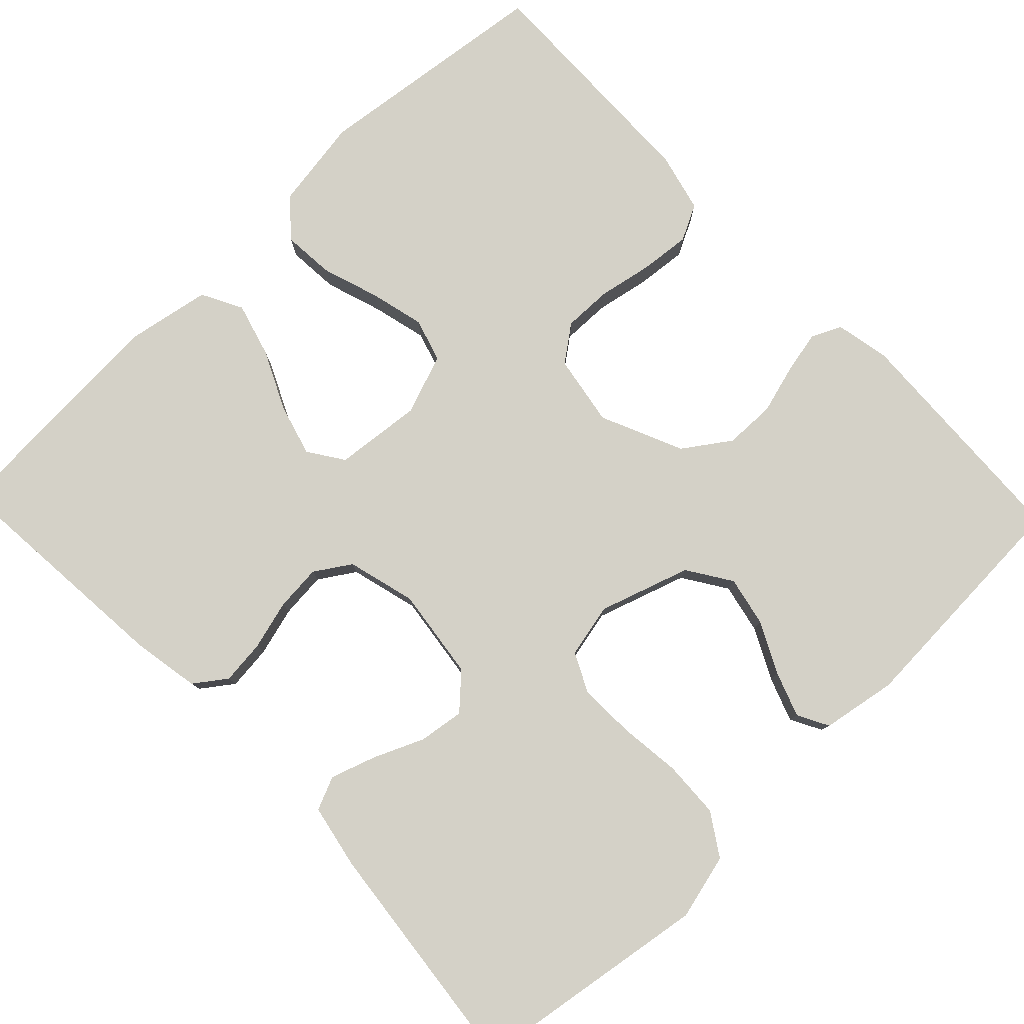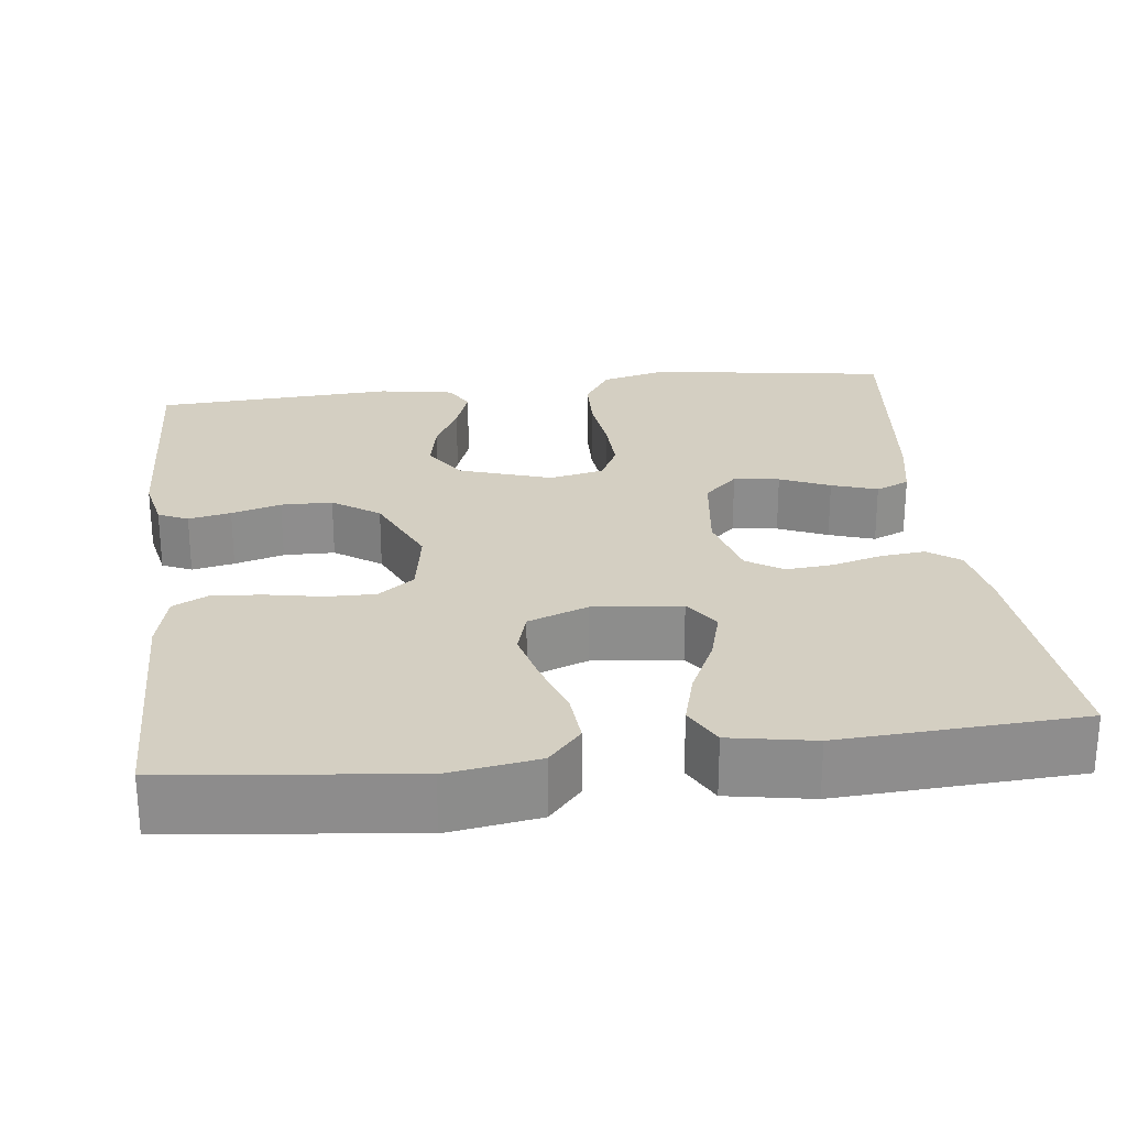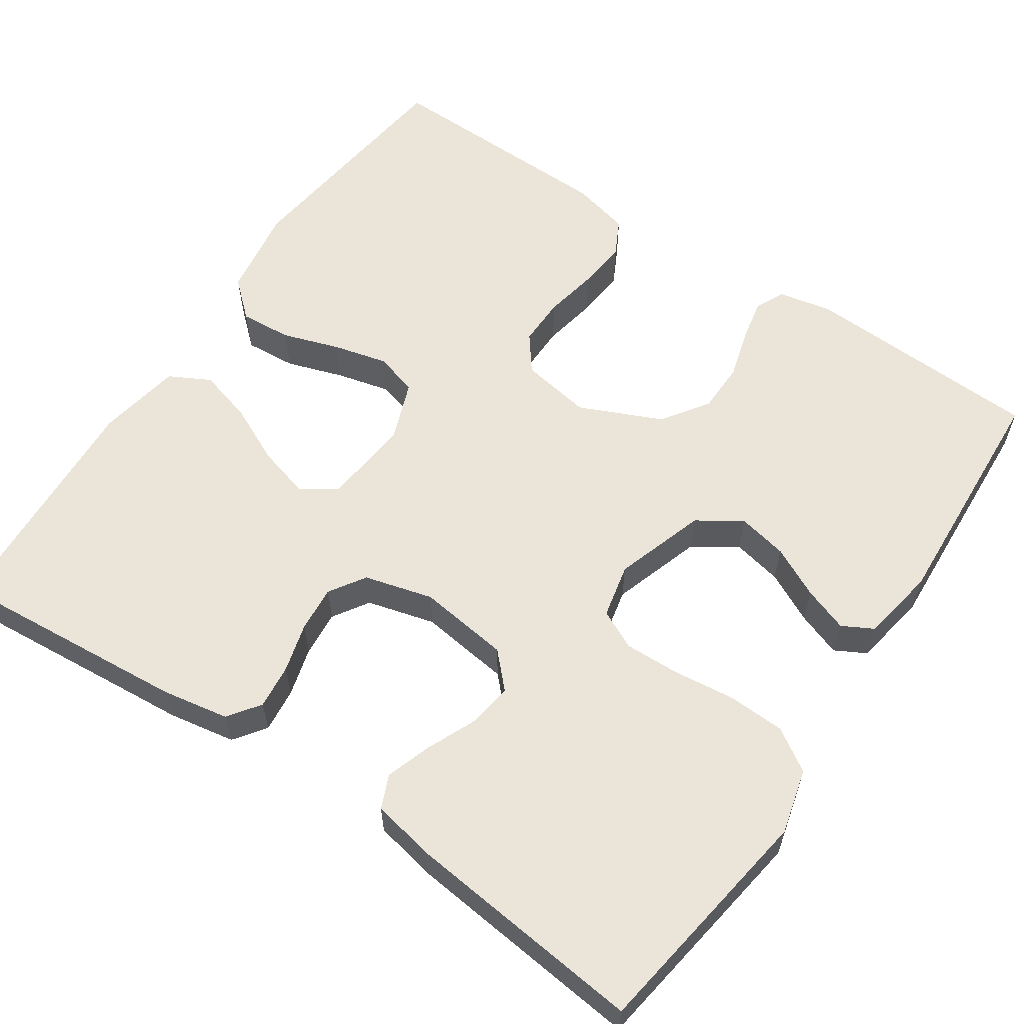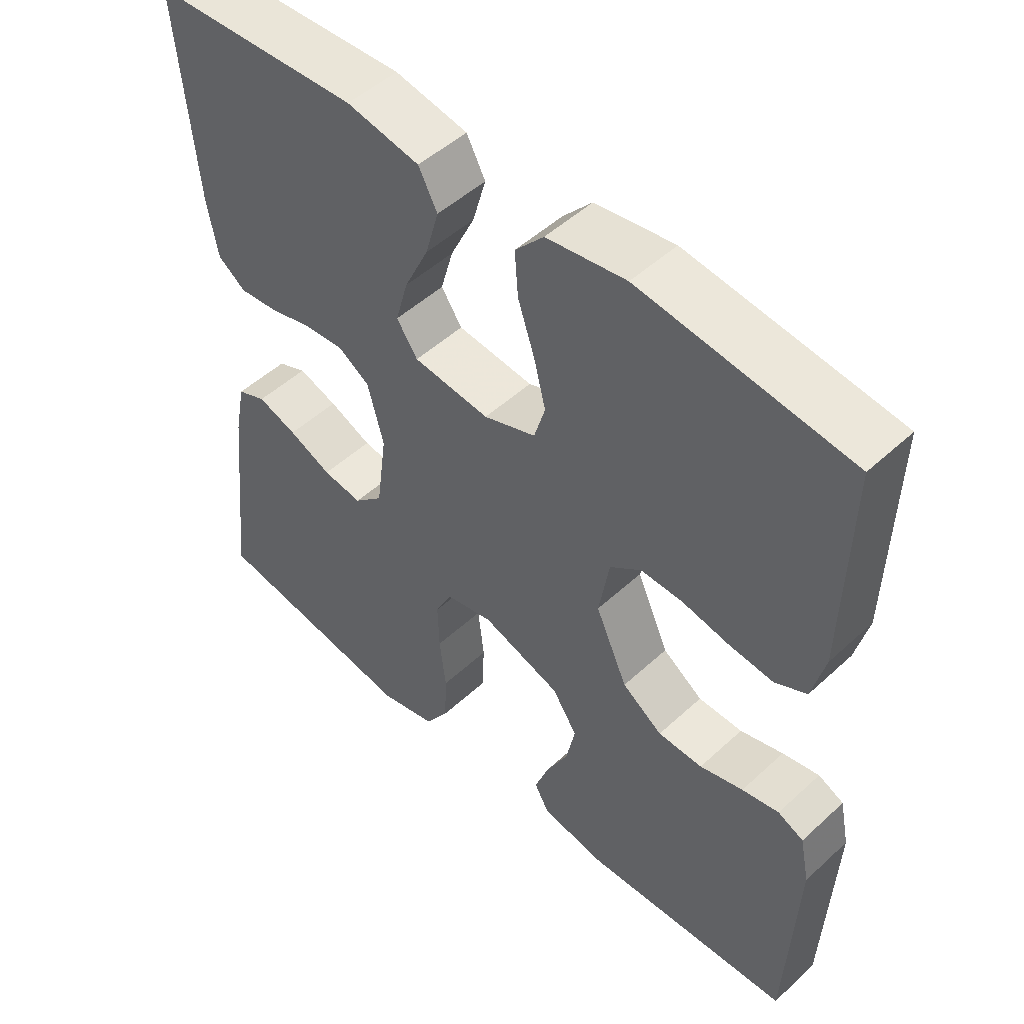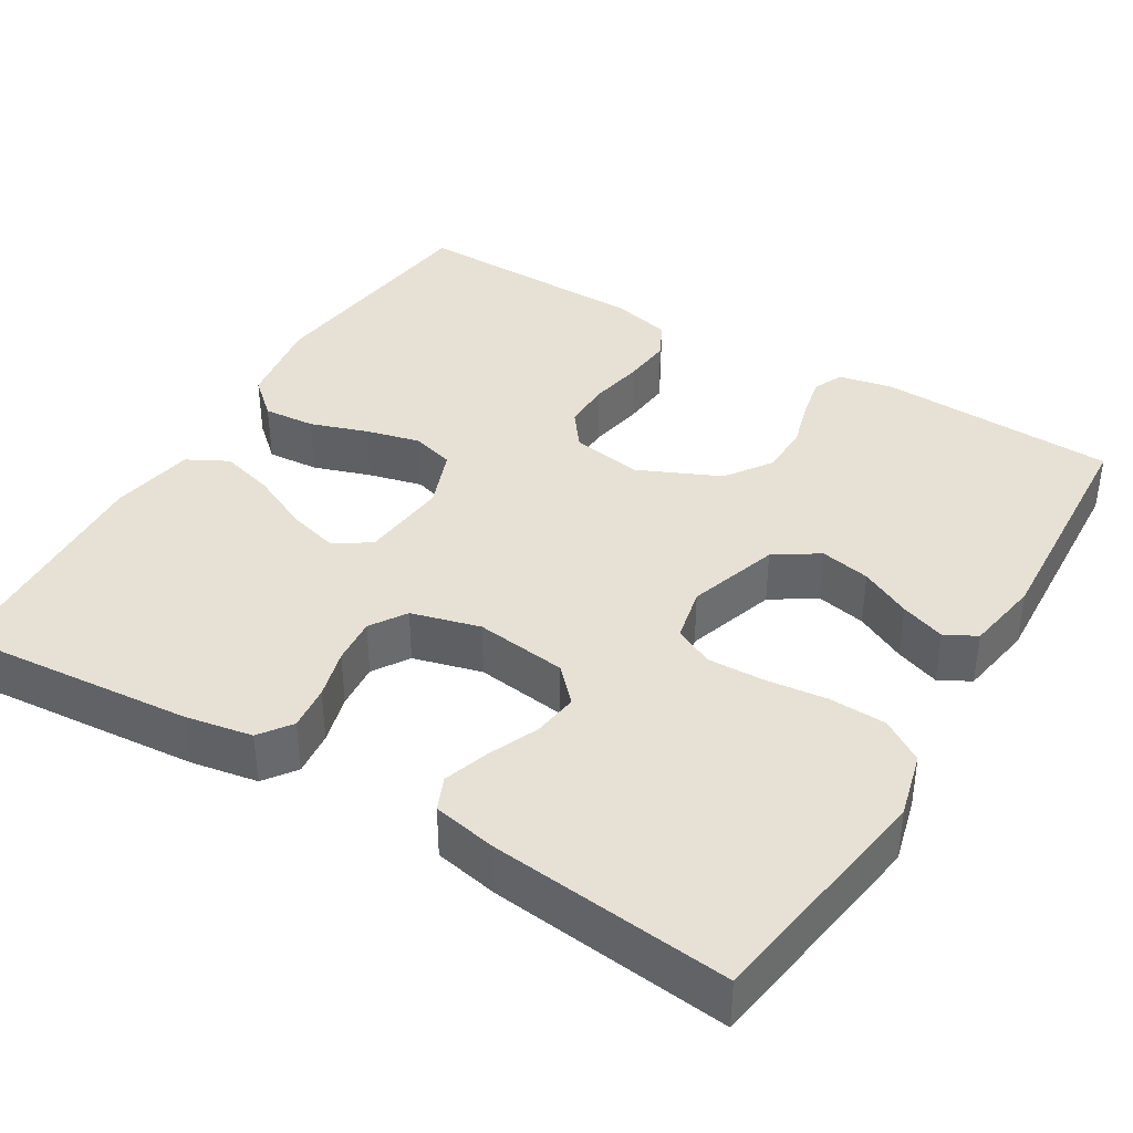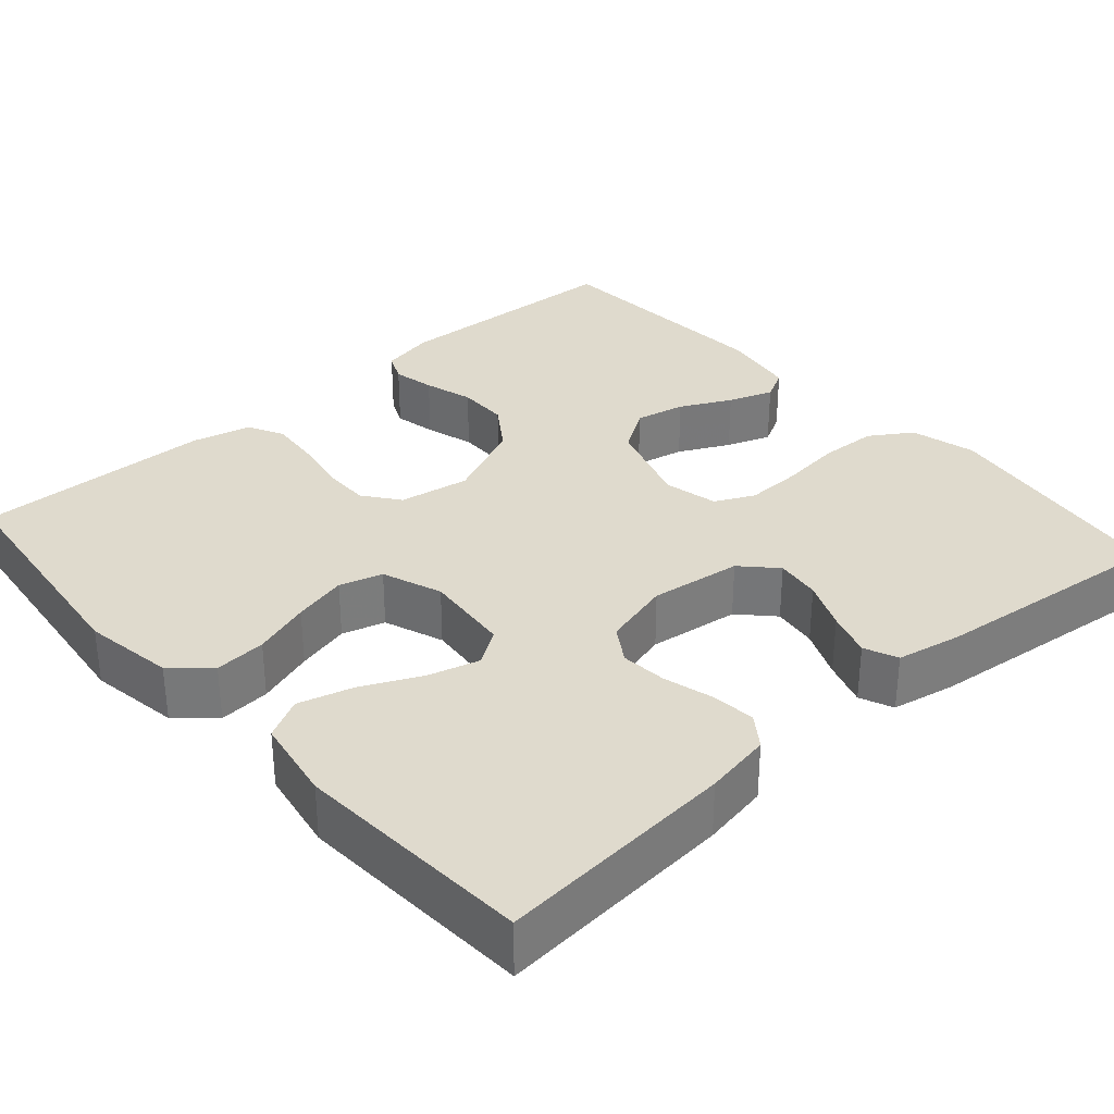
<metadata>
{"format":"obj","ext":"obj","renderer":"f3d","projection":"perspective","resolution":1024,"background":"white","views":[{"elev":79.8,"azim":136.3,"up":"+Y"},{"elev":25.7,"azim":-6.9,"up":"+Y"},{"elev":59.5,"azim":124.0,"up":"+Y"},{"elev":50.2,"azim":-135.2,"up":"+Z"},{"elev":39.0,"azim":121.0,"up":"+Y"},{"elev":32.6,"azim":48.5,"up":"+Y"}]}
</metadata>
<code>
v -0.5 0.07 0.5
v -0.2 0.07 0.536
v -0.086 0.07 0.518
v -0.045 0.07 0.472
v -0.05 0.07 0.407
v -0.074 0.07 0.335
v -0.091 0.07 0.267
v -0.075 0.07 0.213
v 0 0.07 0.185
v 0.11 0.07 0.196
v 0.14 0.07 0.24
v 0.122 0.07 0.305
v 0.087 0.07 0.379
v 0.068 0.07 0.447
v 0.095 0.07 0.498
v 0.2 0.07 0.517
v 0.5 0.07 0.5
v 0.475 0.07 0.2
v 0.46 0.07 0.116
v 0.42 0.07 0.087
v 0.364 0.07 0.093
v 0.302 0.07 0.11
v 0.244 0.07 0.115
v 0.199 0.07 0.086
v 0.176 0.07 0
v 0.191 0.07 -0.115
v 0.233 0.07 -0.155
v 0.29 0.07 -0.147
v 0.352 0.07 -0.12
v 0.409 0.07 -0.101
v 0.451 0.07 -0.119
v 0.467 0.07 -0.2
v 0.5 0.07 -0.5
v 0.2 0.07 -0.545
v 0.118 0.07 -0.524
v 0.084 0.07 -0.471
v 0.081 0.07 -0.399
v 0.09 0.07 -0.321
v 0.092 0.07 -0.251
v 0.068 0.07 -0.202
v 0 0.07 -0.187
v -0.114 0.07 -0.224
v -0.15 0.07 -0.279
v -0.137 0.07 -0.342
v -0.105 0.07 -0.406
v -0.085 0.07 -0.462
v -0.106 0.07 -0.501
v -0.2 0.07 -0.517
v -0.5 0.07 -0.5
v -0.513 0.07 -0.2
v -0.499 0.07 -0.132
v -0.462 0.07 -0.115
v -0.409 0.07 -0.126
v -0.347 0.07 -0.144
v -0.283 0.07 -0.143
v -0.225 0.07 -0.103
v -0.179 0.07 0
v -0.194 0.07 0.089
v -0.239 0.07 0.123
v -0.3 0.07 0.122
v -0.368 0.07 0.109
v -0.431 0.07 0.103
v -0.476 0.07 0.126
v -0.494 0.07 0.2
v -0.5 0 0.5
v -0.2 0 0.536
v -0.086 0 0.518
v -0.045 0 0.472
v -0.05 0 0.407
v -0.074 0 0.335
v -0.091 0 0.267
v -0.075 0 0.213
v 0 0 0.185
v 0.11 0 0.196
v 0.14 0 0.24
v 0.122 0 0.305
v 0.087 0 0.379
v 0.068 0 0.447
v 0.095 0 0.498
v 0.2 0 0.517
v 0.5 0 0.5
v 0.475 0 0.2
v 0.46 0 0.116
v 0.42 0 0.087
v 0.364 0 0.093
v 0.302 0 0.11
v 0.244 0 0.115
v 0.199 0 0.086
v 0.176 0 0
v 0.191 0 -0.115
v 0.233 0 -0.155
v 0.29 0 -0.147
v 0.352 0 -0.12
v 0.409 0 -0.101
v 0.451 0 -0.119
v 0.467 0 -0.2
v 0.5 0 -0.5
v 0.2 0 -0.545
v 0.118 0 -0.524
v 0.084 0 -0.471
v 0.081 0 -0.399
v 0.09 0 -0.321
v 0.092 0 -0.251
v 0.068 0 -0.202
v 0 0 -0.187
v -0.114 0 -0.224
v -0.15 0 -0.279
v -0.137 0 -0.342
v -0.105 0 -0.406
v -0.085 0 -0.462
v -0.106 0 -0.501
v -0.2 0 -0.517
v -0.5 0 -0.5
v -0.513 0 -0.2
v -0.499 0 -0.132
v -0.462 0 -0.115
v -0.409 0 -0.126
v -0.347 0 -0.144
v -0.283 0 -0.143
v -0.225 0 -0.103
v -0.179 0 0
v -0.194 0 0.089
v -0.239 0 0.123
v -0.3 0 0.122
v -0.368 0 0.109
v -0.431 0 0.103
v -0.476 0 0.126
v -0.494 0 0.2
f 60 61 62 63
f 59 60 63 64
f 51 52 53 54
f 49 50 51 54
f 49 54 55
f 48 49 55 56
f 44 45 46 47
f 43 44 47 48
f 35 36 37 38
f 35 38 39
f 34 35 39
f 33 34 39
f 32 33 39 40
f 28 29 30 31
f 28 31 32 40
f 19 20 21 22
f 19 22 23
f 18 19 23
f 17 18 23
f 16 17 23 24
f 12 13 14 15
f 11 12 15 16
f 3 4 5 6
f 3 6 7
f 2 3 7
f 59 64 1 2
f 58 59 2 7
f 57 58 7 8
f 43 48 56 57
f 42 43 57 8
f 41 42 8 9
f 40 41 9 10
f 27 28 40
f 26 27 40
f 25 26 40 10
f 11 16 24 25
f 10 11 25
f 127 126 125 124
f 128 127 124 123
f 118 117 116 115
f 118 115 114 113
f 119 118 113
f 120 119 113 112
f 111 110 109 108
f 112 111 108 107
f 102 101 100 99
f 103 102 99
f 103 99 98
f 103 98 97
f 104 103 97 96
f 95 94 93 92
f 104 96 95 92
f 86 85 84 83
f 87 86 83
f 87 83 82
f 87 82 81
f 88 87 81 80
f 79 78 77 76
f 80 79 76 75
f 70 69 68 67
f 71 70 67
f 71 67 66
f 66 65 128 123
f 71 66 123 122
f 72 71 122 121
f 121 120 112 107
f 72 121 107 106
f 73 72 106 105
f 74 73 105 104
f 104 92 91
f 104 91 90
f 74 104 90 89
f 89 88 80 75
f 89 75 74
f 1 65 66 2
f 2 66 67 3
f 3 67 68 4
f 4 68 69 5
f 5 69 70 6
f 6 70 71 7
f 7 71 72 8
f 8 72 73 9
f 9 73 74 10
f 10 74 75 11
f 11 75 76 12
f 12 76 77 13
f 13 77 78 14
f 14 78 79 15
f 15 79 80 16
f 16 80 81 17
f 17 81 82 18
f 18 82 83 19
f 19 83 84 20
f 20 84 85 21
f 21 85 86 22
f 22 86 87 23
f 23 87 88 24
f 24 88 89 25
f 25 89 90 26
f 26 90 91 27
f 27 91 92 28
f 28 92 93 29
f 29 93 94 30
f 30 94 95 31
f 31 95 96 32
f 32 96 97 33
f 33 97 98 34
f 34 98 99 35
f 35 99 100 36
f 36 100 101 37
f 37 101 102 38
f 38 102 103 39
f 39 103 104 40
f 40 104 105 41
f 41 105 106 42
f 42 106 107 43
f 43 107 108 44
f 44 108 109 45
f 45 109 110 46
f 46 110 111 47
f 47 111 112 48
f 48 112 113 49
f 49 113 114 50
f 50 114 115 51
f 51 115 116 52
f 52 116 117 53
f 53 117 118 54
f 54 118 119 55
f 55 119 120 56
f 56 120 121 57
f 57 121 122 58
f 58 122 123 59
f 59 123 124 60
f 60 124 125 61
f 61 125 126 62
f 62 126 127 63
f 63 127 128 64
f 64 128 65 1

</code>
